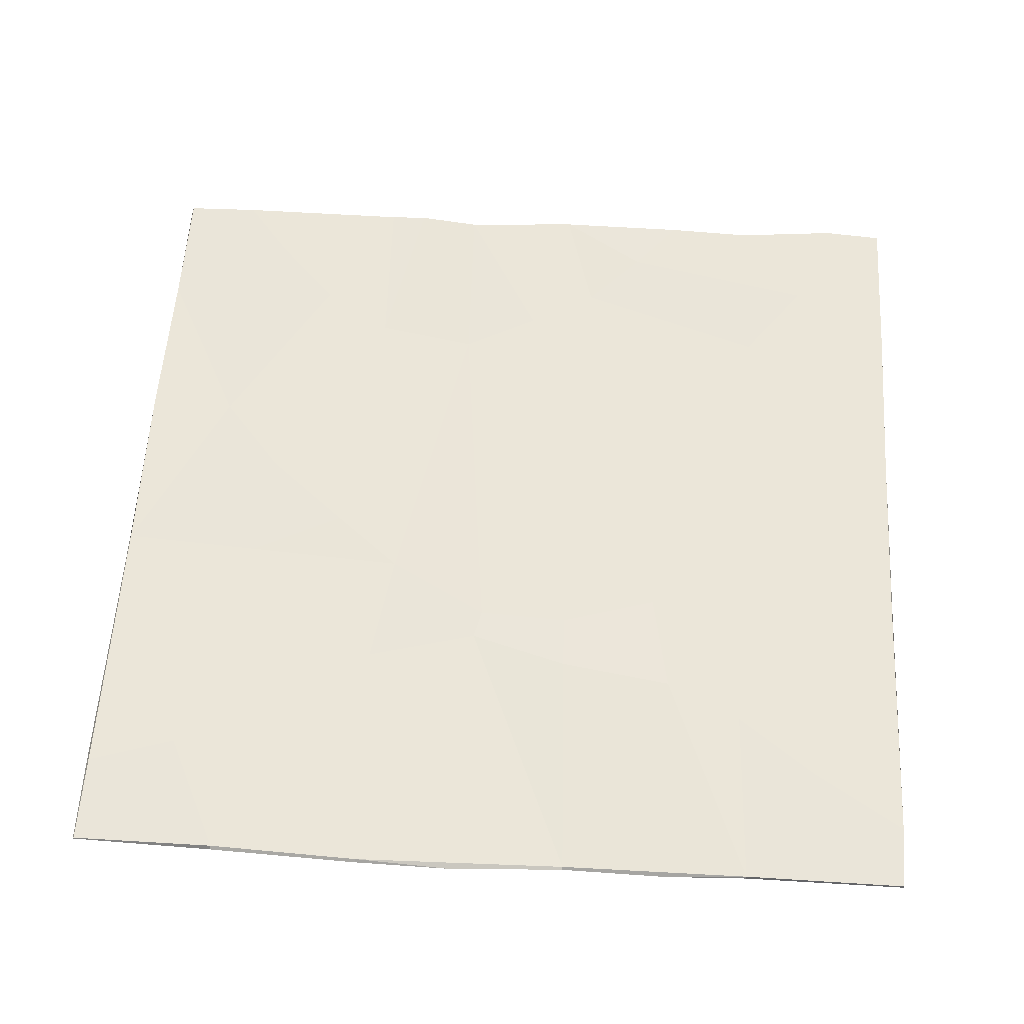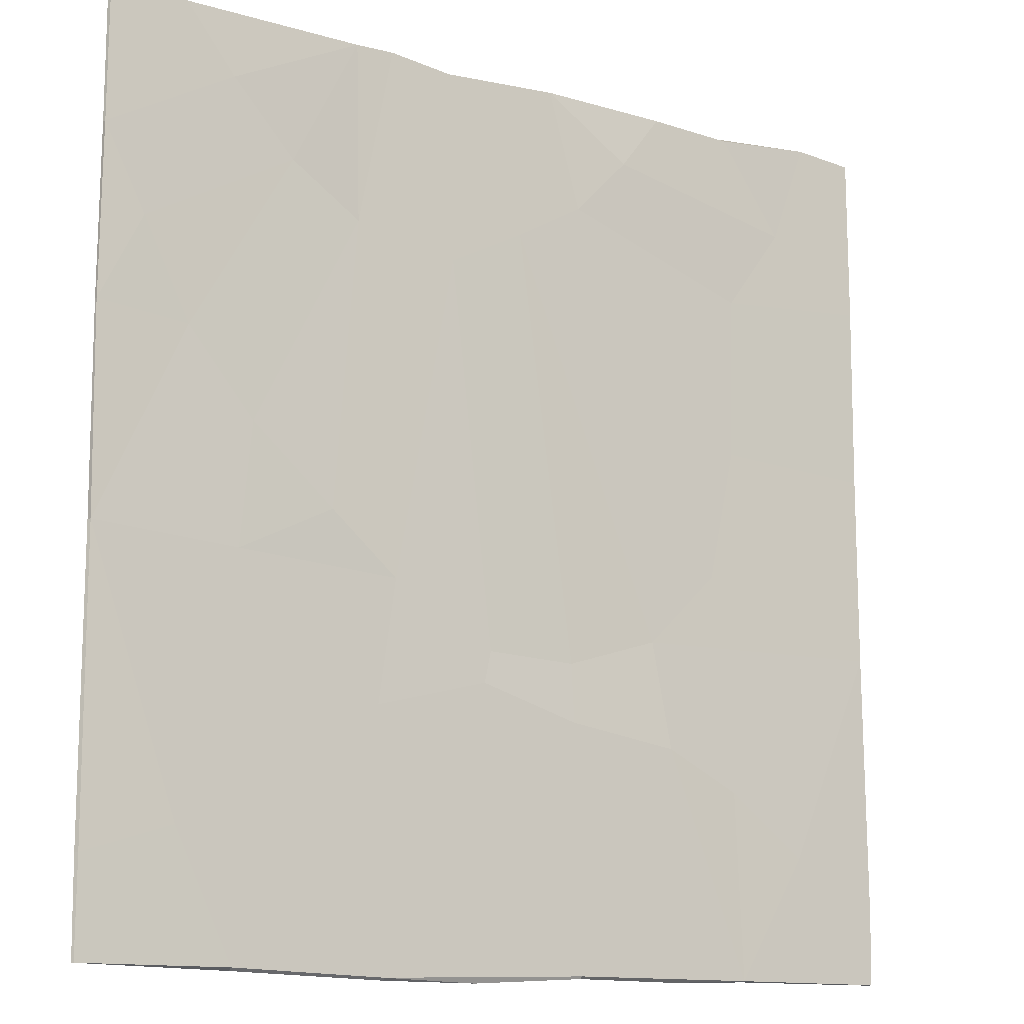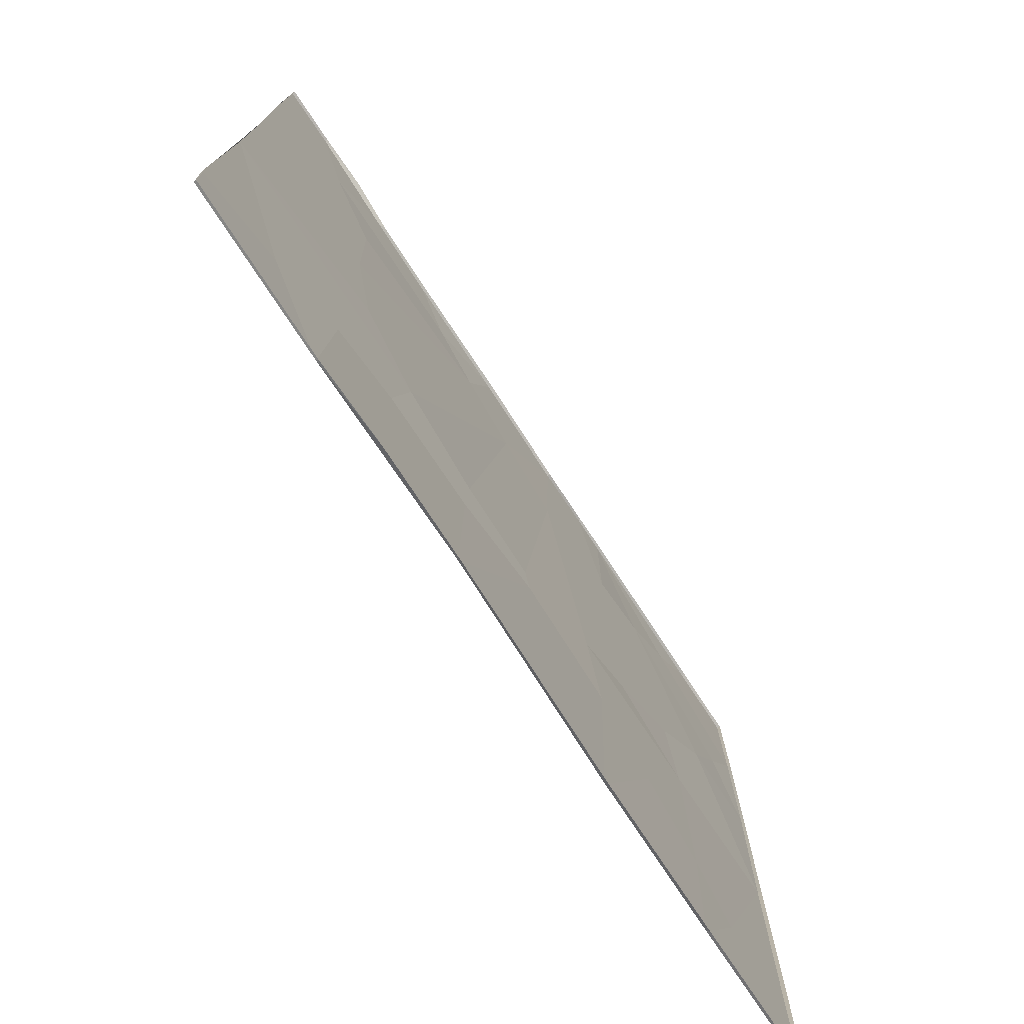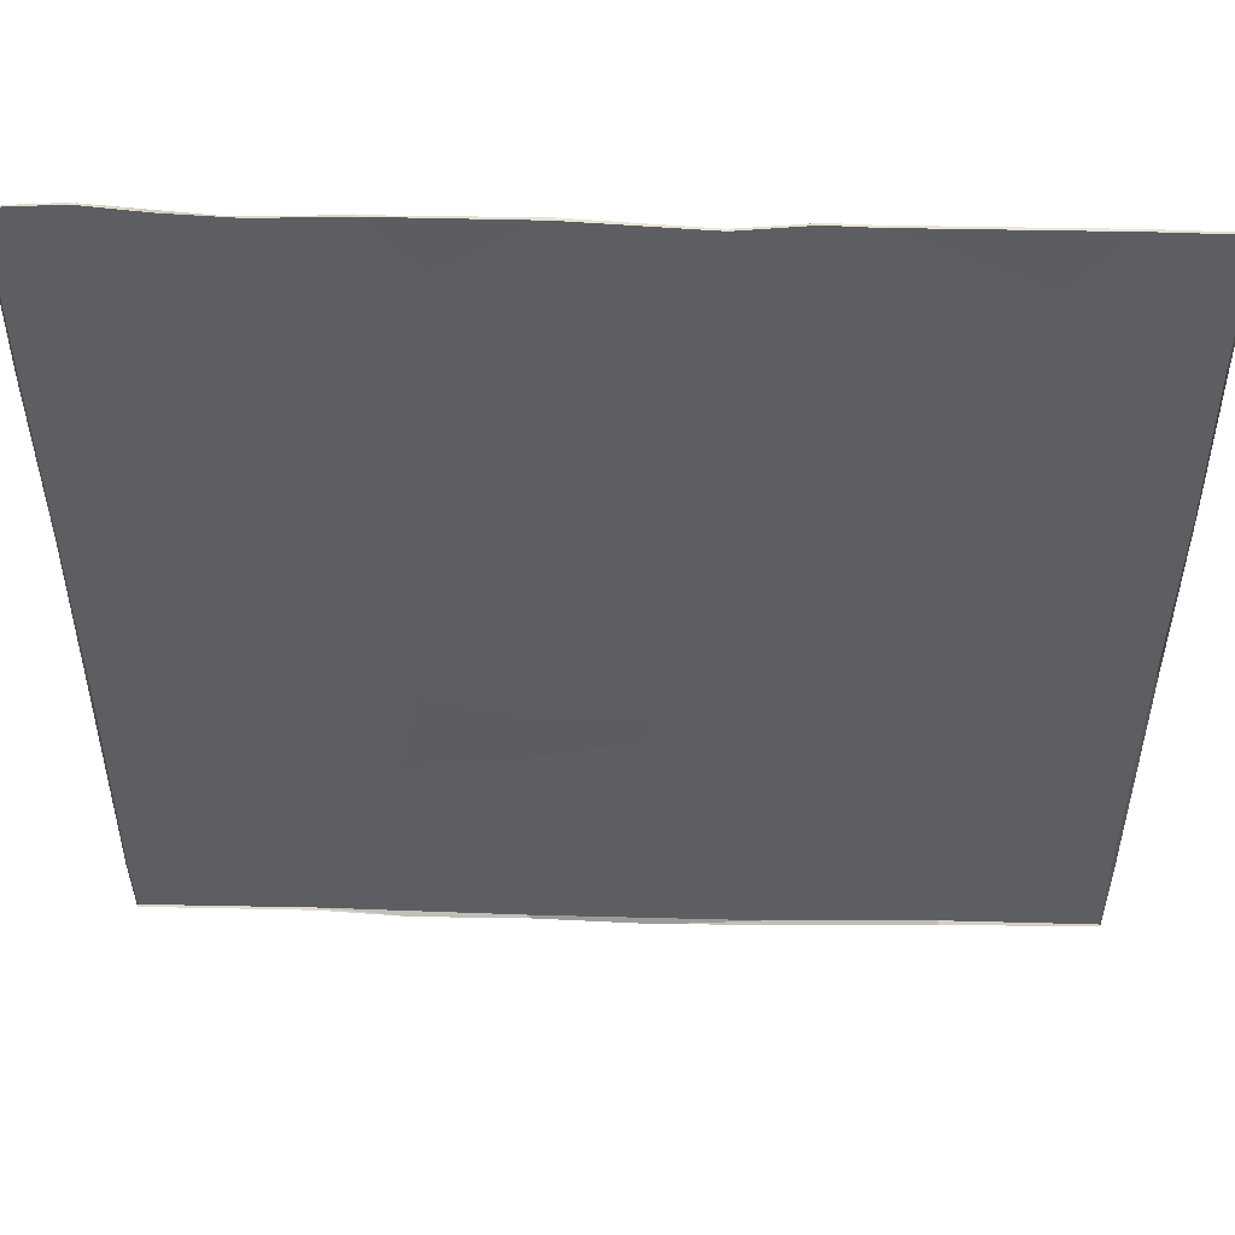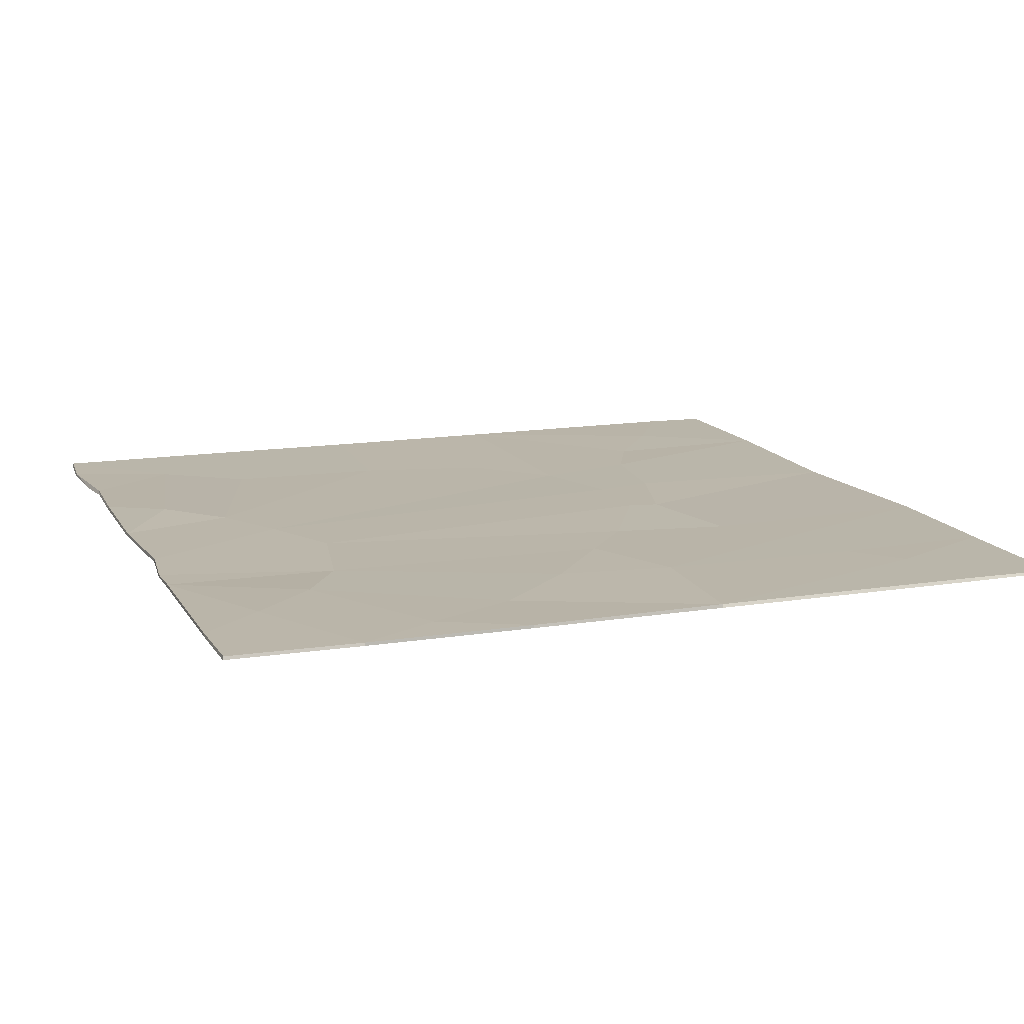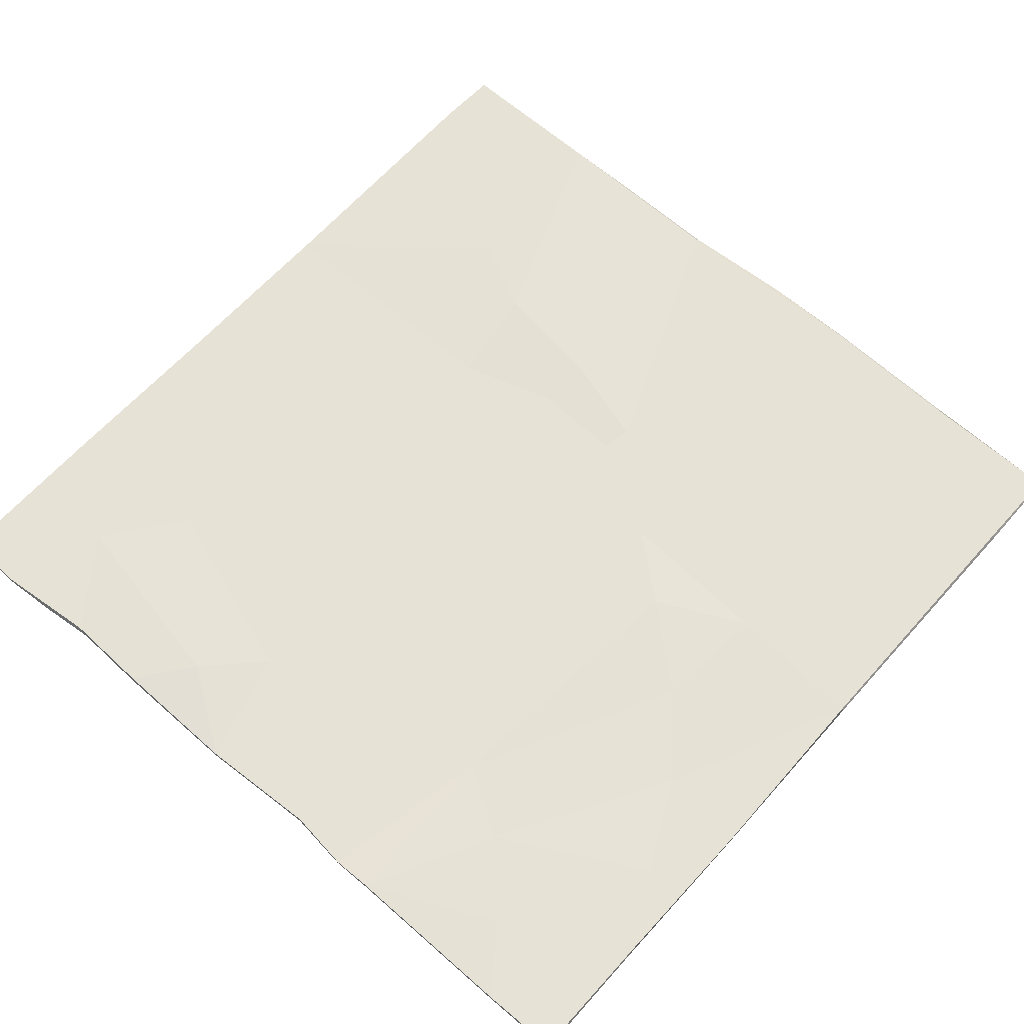
<metadata>
{"format":"obj","ext":"obj","renderer":"f3d","projection":"perspective","resolution":1024,"background":"white","views":[{"elev":57.3,"azim":-176.4,"up":"+Y"},{"elev":-12.8,"azim":146.3,"up":"+Z"},{"elev":-76.2,"azim":-56.7,"up":"+Z"},{"elev":51.8,"azim":1.4,"up":"+Z"},{"elev":13.6,"azim":70.0,"up":"+Y"},{"elev":63.5,"azim":41.6,"up":"+Y"}]}
</metadata>
<code>
v -1.899 0.09074 -3.897
v -0.2551 0.1057 7.806
v 1.88 0.06585 6.684
v 0.6896 0.1264 -3.803
v -7.502 0.0707 2.626
v -7.602 0.08563 7.15
v -2.189 0.1233 8.925
v 3.569 0.08323 -2.174
v 8.106 0.0984 -1.908
v 5.491 0.1414 -0.6023
v 7.808 0.1364 1.371
v 6.803 0.09011 8.5
v 10.94 0.08771 6.199
v 9.627 0.05276 3.604
v -4.627 0.06076 -3.051
v -6.714 0.06823 -1.014
v 4.044 0.06681 -5.471
v 0.8808 0.1325 -4.653
v 8.202 0.09353 -7.626
v 6.124 0.08713 -6.497
v -1.93 0.1692 -5.481
v -5.168 0.128 -5.947
v 8.573 0.129 10.37
v 12.08 0.07201 8.43
v 12.14 0.08541 3.832
v 12.14 0.000481 3.829
v 12.1 -0.01105 8.429
v 12.08 0.09492 -1.666
v 9.63 0.1057 -8.797
v 12.12 0.002072 -1.669
v 12.07 0.09685 -9.574
v 12.13 0.01014 -9.57
v 12.11 0.01588 -12.1
v 12.08 0.082 -12.1
v 8.041 0.1059 -12.11
v 8.063 0.02315 -12.19
v 3.778 0.08986 -12.26
v -2.248 0.002761 -12.08
v 3.784 0.01051 -12.32
v 1.061 -0.03366 -12.34
v -9.593 0.1217 -8.705
v -7.346 0.09724 -7.001
v -7.576 0.09532 -12.09
v -2.233 -0.05755 -12.15
v -5.242 -0.06063 -12.18
v -7.577 0.03437 -12.12
v -12.13 0.02297 -12.12
v -12.12 0.08933 -12.1
v -12.18 0.102 -10.31
v -12.17 0.004096 -10.21
v -12.09 0.103 -2.901
v -12.09 0.09517 2.398
v -12.12 0.01487 -2.877
v -12.11 0.03547 0.1885
v -12.09 0.02524 2.394
v -12.12 0.09566 7.551
v -12.14 0.02125 7.554
v -12.11 0.01198 12.26
v -12.11 0.09325 12.23
v -9.307 0.08246 9.48
v -3.734 0.1815 10.55
v -7.437 0.1005 12.06
v -4.969 0.1122 12.14
v -10.38 0.01298 12.38
v -10.37 0.08547 12.36
v -8.73 -0.04424 12.25
v -7.112 0.01872 12.09
v -4.96 0.03309 12.17
v -1.269 0.1015 12.17
v -1.253 0.008387 12.18
v 4.941 0.08973 12.13
v 2.074 0.01171 11.97
v 2.068 0.09476 11.96
v 4.784 0.007417 7.257
v 3.823 0.02484 12.16
v 3.852 0.09245 12.16
v 4.944 0.008392 12.14
v 9.954 0.09931 12.14
v 12.07 0.09671 12.09
v 9.962 0.01451 12.15
v 12.11 0.01033 12.12
g g2LP:Mesh
f 1 2 3
f 3 4 1
f 5 6 7
f 8 4 3
f 9 8 10
f 10 11 9
f 12 13 14
f 2 1 15
f 2 16 5
f 5 7 2
f 2 15 16
f 8 17 18
f 18 4 8
f 19 20 9
f 9 20 17
f 17 8 9
f 4 18 21
f 21 1 4
f 22 15 1
f 1 21 22
f 23 24 13
f 13 12 23
f 25 14 13
f 13 24 25
f 26 25 24
f 24 27 26
f 14 25 28
f 28 29 19
f 19 9 28
f 14 28 9
f 9 11 14
f 30 28 25
f 25 26 30
f 31 29 28
f 32 31 28
f 28 30 32
f 33 34 31
f 31 32 33
f 35 29 31
f 31 34 35
f 35 19 29
f 36 35 34
f 34 33 36
f 37 20 19
f 19 35 37
f 38 21 18
f 39 37 35
f 35 36 39
f 37 38 18
f 18 17 37
f 37 17 20
f 37 39 40
f 41 42 43
f 40 44 38
f 38 37 40
f 43 42 22
f 43 22 21
f 21 38 43
f 45 43 38
f 38 44 45
f 46 43 45
f 47 48 43
f 43 46 47
f 48 49 41
f 41 43 48
f 50 49 48
f 48 47 50
f 41 49 51
f 16 15 51
f 42 51 15
f 15 22 42
f 42 41 51
f 51 52 5
f 5 16 51
f 53 51 49
f 49 50 53
f 54 52 51
f 51 53 54
f 55 52 54
f 52 56 6
f 6 5 52
f 57 56 52
f 52 55 57
f 58 59 56
f 56 57 58
f 60 61 7
f 7 6 60
f 60 6 56
f 60 62 63
f 63 61 60
f 60 56 59
f 64 65 59
f 59 58 64
f 65 60 59
f 62 60 65
f 65 64 66
f 65 66 67
f 67 62 65
f 67 68 63
f 63 62 67
f 61 63 69
f 69 7 61
f 70 69 63
f 63 68 70
f 23 12 71
f 72 73 69
f 69 70 72
f 73 3 2
f 73 2 7
f 7 69 73
f 71 12 74
f 75 76 73
f 73 72 75
f 76 74 3
f 3 73 76
f 74 10 8
f 8 3 74
f 11 74 12
f 12 14 11
f 76 71 74
f 11 10 74
f 75 77 71
f 71 76 75
f 78 23 71
f 78 79 24
f 24 23 78
f 80 81 79
f 79 78 80
f 81 27 24
f 24 79 81
f 80 78 71
f 71 77 80

</code>
